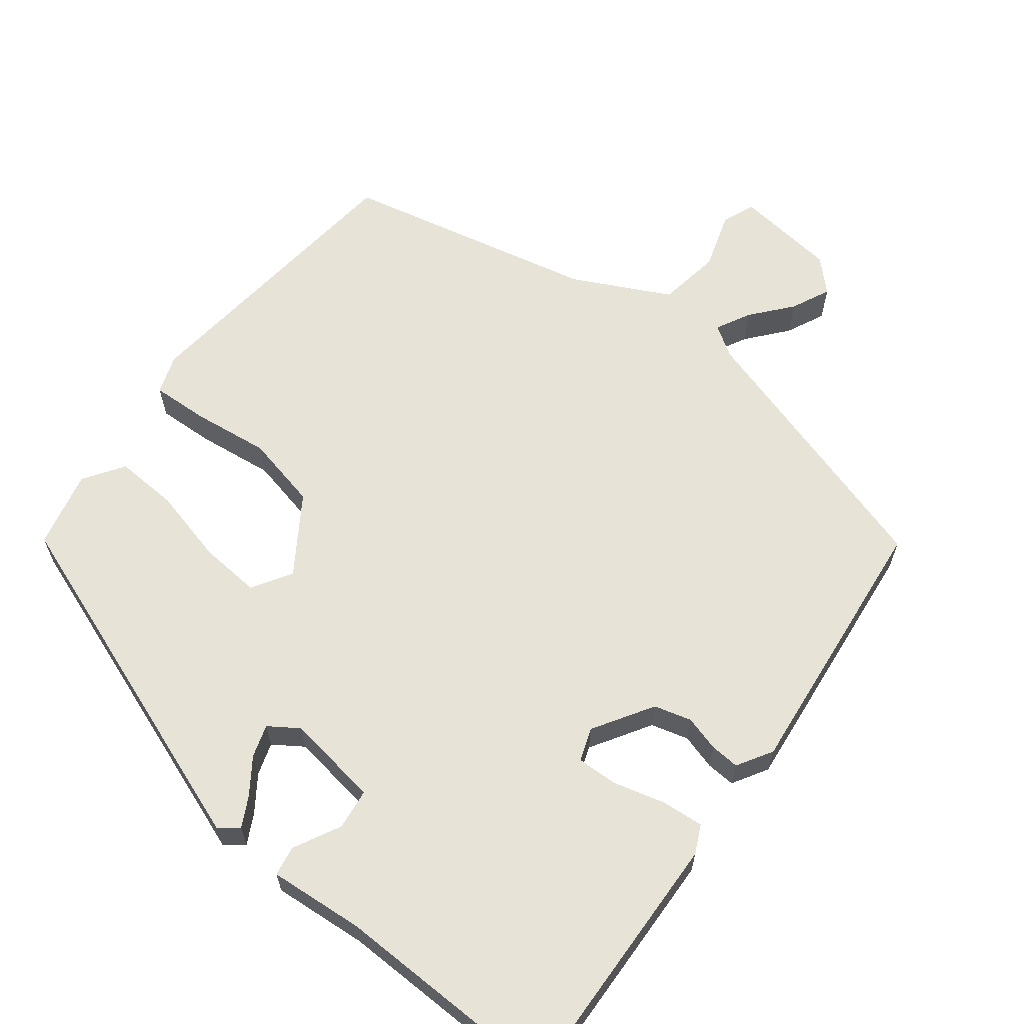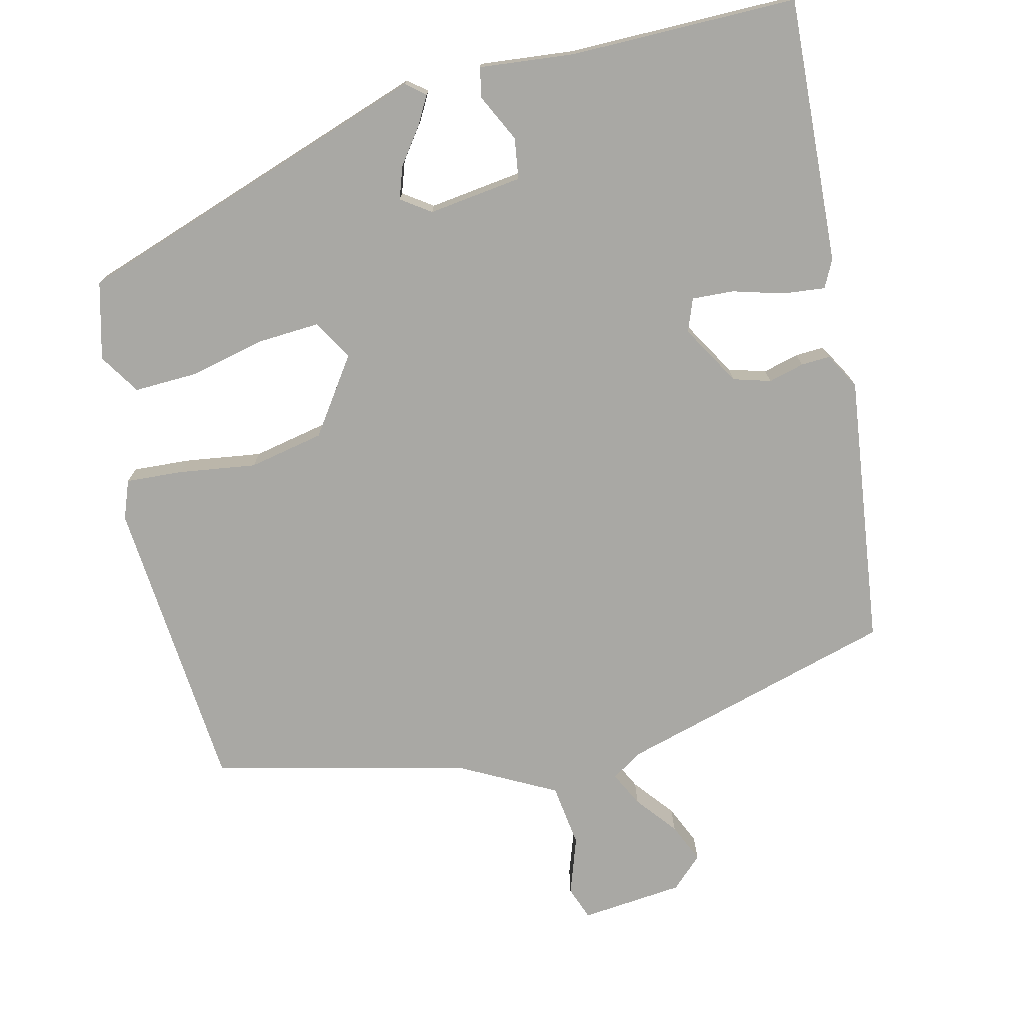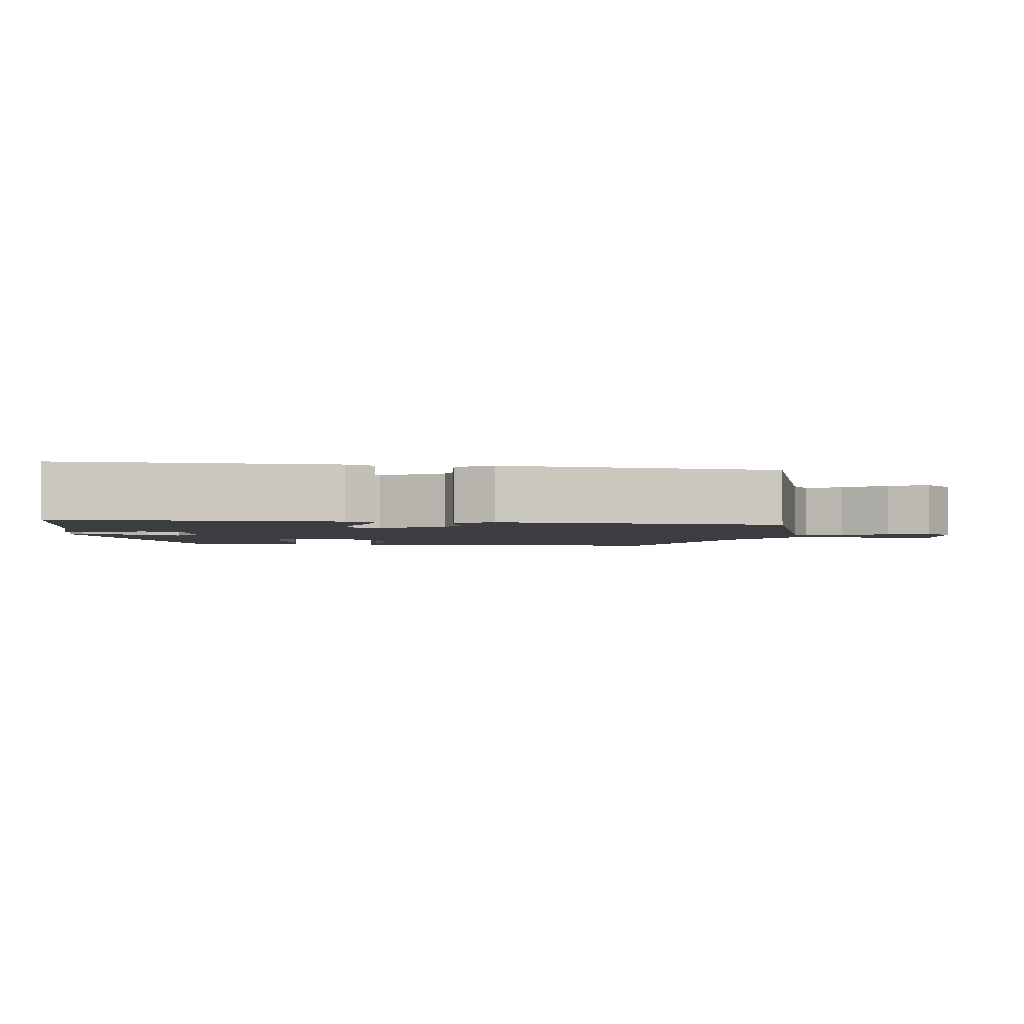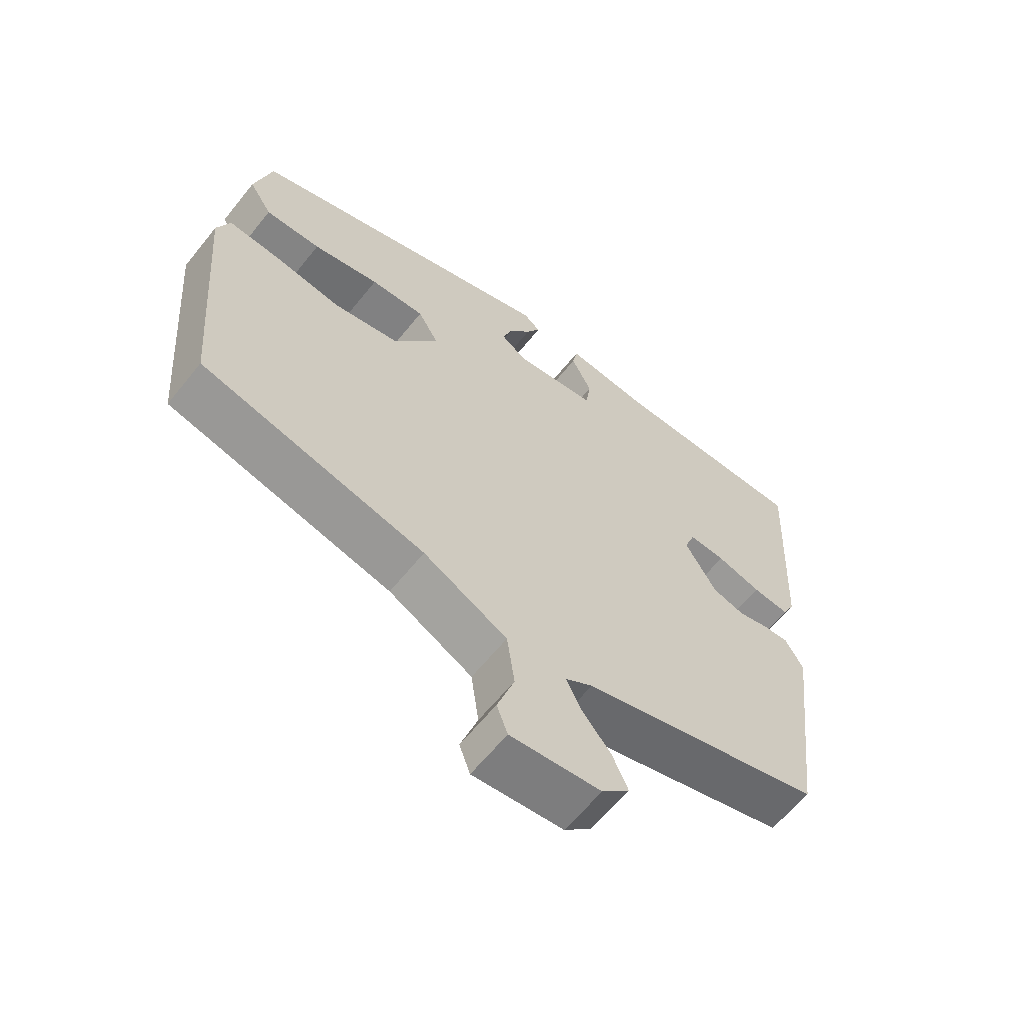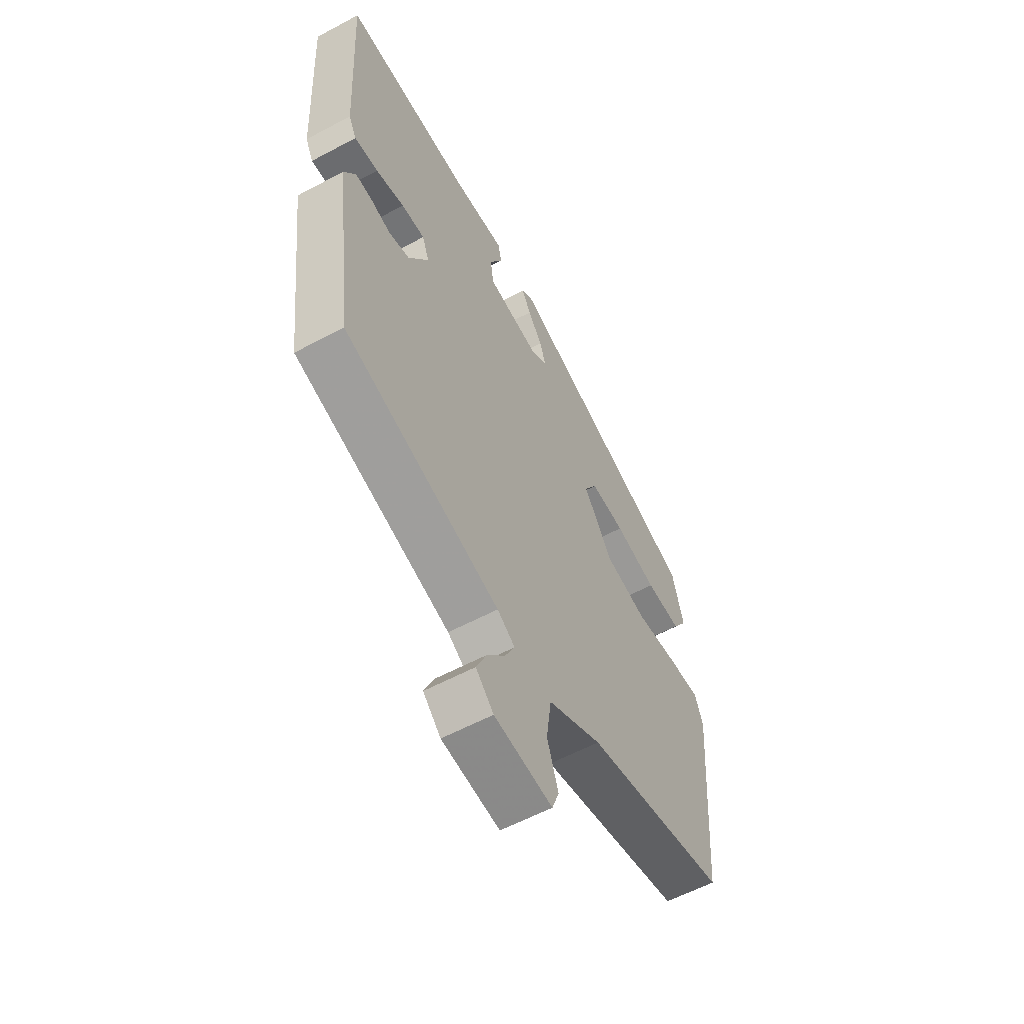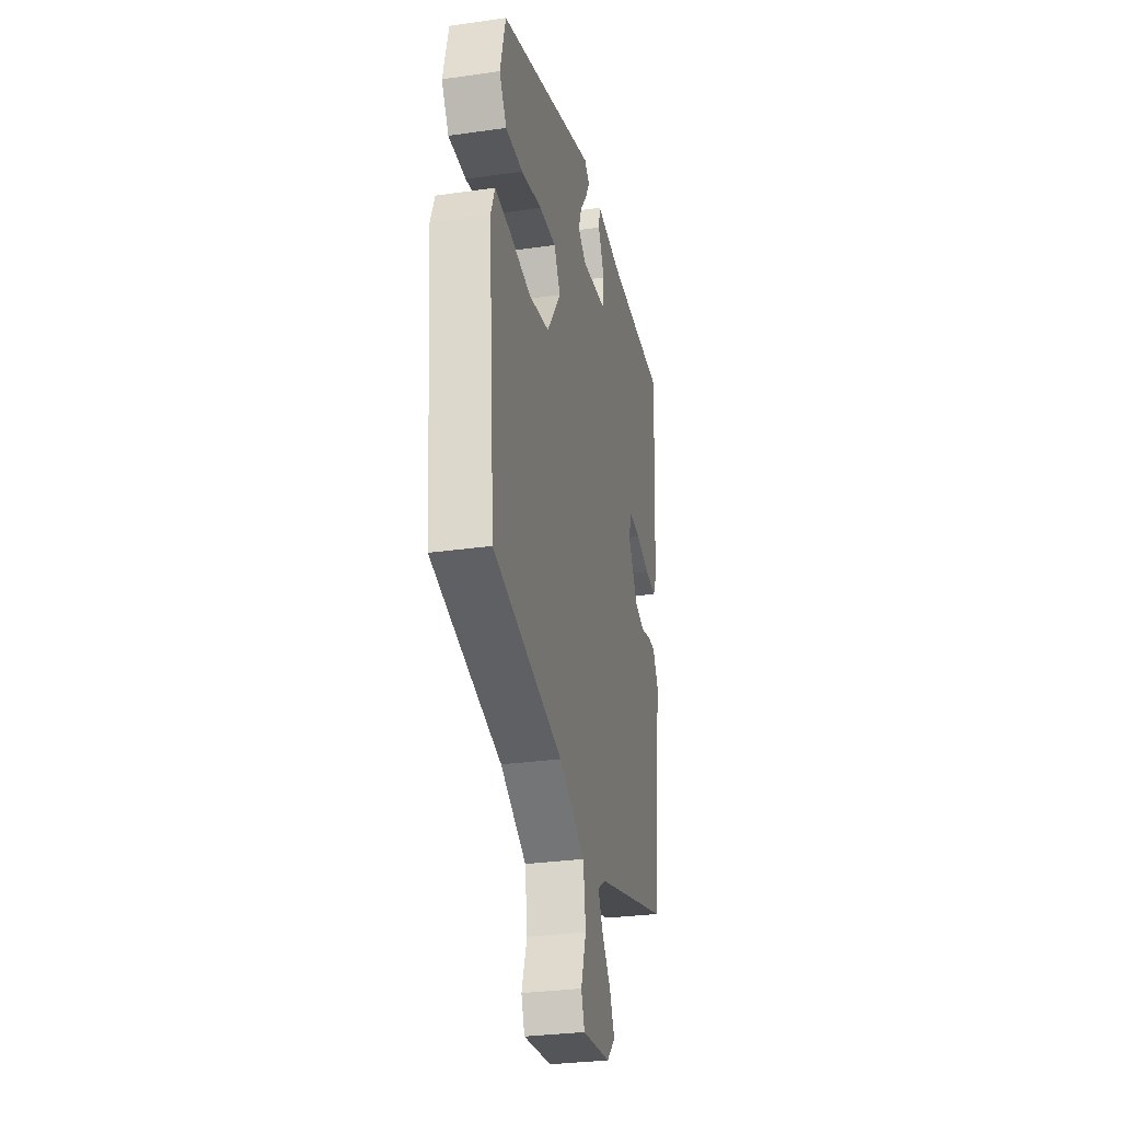
<metadata>
{"format":"obj","ext":"obj","renderer":"f3d","projection":"perspective","resolution":1024,"background":"white","views":[{"elev":62.7,"azim":38.8,"up":"+Y"},{"elev":-74.9,"azim":13.5,"up":"+Y"},{"elev":-2.4,"azim":83.8,"up":"+Y"},{"elev":-62.4,"azim":-38.7,"up":"+Z"},{"elev":-58.7,"azim":118.8,"up":"+Z"},{"elev":-29.9,"azim":-78.2,"up":"+Z"}]}
</metadata>
<code>
v 0.566 0.07 0.483
v 0.546 0.07 0.119
v 0.527 0.07 0.081
v 0.469 0.07 0.087
v 0.399 0.07 0.107
v 0.342 0.07 0.11
v 0.325 0.07 0.065
v 0.374 0.07 -0.018
v 0.425 0.07 -0.033
v 0.474 0.07 -0.02
v 0.514 0.07 -0.018
v 0.542 0.07 -0.067
v 0.495 0.07 -0.44
v 0.116 0.07 -0.547
v 0.073 0.07 -0.574
v 0.097 0.07 -0.622
v 0.142 0.07 -0.678
v 0.166 0.07 -0.732
v 0.123 0.07 -0.773
v -0.018 0.07 -0.787
v -0.035 0.07 -0.741
v -0.008 0.07 -0.662
v -0.02 0.07 -0.575
v -0.151 0.07 -0.506
v -0.5 0.07 -0.422
v -0.534 0.07 -0.013
v -0.514 0.07 0.04
v -0.436 0.07 0.035
v -0.33 0.07 0.02
v -0.227 0.07 0.041
v -0.156 0.07 0.144
v -0.188 0.07 0.199
v -0.273 0.07 0.194
v -0.377 0.07 0.17
v -0.464 0.07 0.167
v -0.5 0.07 0.223
v -0.473 0.07 0.329
v 0.017 0.07 0.497
v 0.043 0.07 0.476
v 0.021 0.07 0.436
v -0.014 0.07 0.388
v -0.029 0.07 0.344
v 0.011 0.07 0.316
v 0.14 0.07 0.333
v 0.148 0.07 0.389
v 0.116 0.07 0.454
v 0.124 0.07 0.495
v 0.254 0.07 0.482
v 0.566 0 0.483
v 0.546 0 0.119
v 0.527 0 0.081
v 0.469 0 0.087
v 0.399 0 0.107
v 0.342 0 0.11
v 0.325 0 0.065
v 0.374 0 -0.018
v 0.425 0 -0.033
v 0.474 0 -0.02
v 0.514 0 -0.018
v 0.542 0 -0.067
v 0.495 0 -0.44
v 0.116 0 -0.547
v 0.073 0 -0.574
v 0.097 0 -0.622
v 0.142 0 -0.678
v 0.166 0 -0.732
v 0.123 0 -0.773
v -0.018 0 -0.787
v -0.035 0 -0.741
v -0.008 0 -0.662
v -0.02 0 -0.575
v -0.151 0 -0.506
v -0.5 0 -0.422
v -0.534 0 -0.013
v -0.514 0 0.04
v -0.436 0 0.035
v -0.33 0 0.02
v -0.227 0 0.041
v -0.156 0 0.144
v -0.188 0 0.199
v -0.273 0 0.194
v -0.377 0 0.17
v -0.464 0 0.167
v -0.5 0 0.223
v -0.473 0 0.329
v 0.017 0 0.497
v 0.043 0 0.476
v 0.021 0 0.436
v -0.014 0 0.388
v -0.029 0 0.344
v 0.011 0 0.316
v 0.14 0 0.333
v 0.148 0 0.389
v 0.116 0 0.454
v 0.124 0 0.495
v 0.254 0 0.482
f 45 46 47 48
f 44 45 48 1
f 38 39 40 41
f 38 41 42
f 37 38 42
f 36 37 42 43
f 33 34 35 36
f 32 33 36 43
f 26 27 28 29
f 24 25 26 29
f 23 24 29 30
f 19 20 21 22
f 19 22 23
f 16 17 18 19
f 15 16 19 23
f 14 15 23 30
f 9 10 11 12
f 9 12 13 14
f 2 3 4 5
f 44 1 2 5
f 44 5 6
f 31 32 43 44
f 31 44 6 7
f 30 31 7 8
f 8 9 14 30
f 96 95 94 93
f 49 96 93 92
f 89 88 87 86
f 90 89 86
f 90 86 85
f 91 90 85 84
f 84 83 82 81
f 91 84 81 80
f 77 76 75 74
f 77 74 73 72
f 78 77 72 71
f 70 69 68 67
f 71 70 67
f 67 66 65 64
f 71 67 64 63
f 78 71 63 62
f 60 59 58 57
f 62 61 60 57
f 53 52 51 50
f 53 50 49 92
f 54 53 92
f 92 91 80 79
f 55 54 92 79
f 56 55 79 78
f 78 62 57 56
f 1 49 50 2
f 2 50 51 3
f 3 51 52 4
f 4 52 53 5
f 5 53 54 6
f 6 54 55 7
f 7 55 56 8
f 8 56 57 9
f 9 57 58 10
f 10 58 59 11
f 11 59 60 12
f 12 60 61 13
f 13 61 62 14
f 14 62 63 15
f 15 63 64 16
f 16 64 65 17
f 17 65 66 18
f 18 66 67 19
f 19 67 68 20
f 20 68 69 21
f 21 69 70 22
f 22 70 71 23
f 23 71 72 24
f 24 72 73 25
f 25 73 74 26
f 26 74 75 27
f 27 75 76 28
f 28 76 77 29
f 29 77 78 30
f 30 78 79 31
f 31 79 80 32
f 32 80 81 33
f 33 81 82 34
f 34 82 83 35
f 35 83 84 36
f 36 84 85 37
f 37 85 86 38
f 38 86 87 39
f 39 87 88 40
f 40 88 89 41
f 41 89 90 42
f 42 90 91 43
f 43 91 92 44
f 44 92 93 45
f 45 93 94 46
f 46 94 95 47
f 47 95 96 48
f 48 96 49 1

</code>
